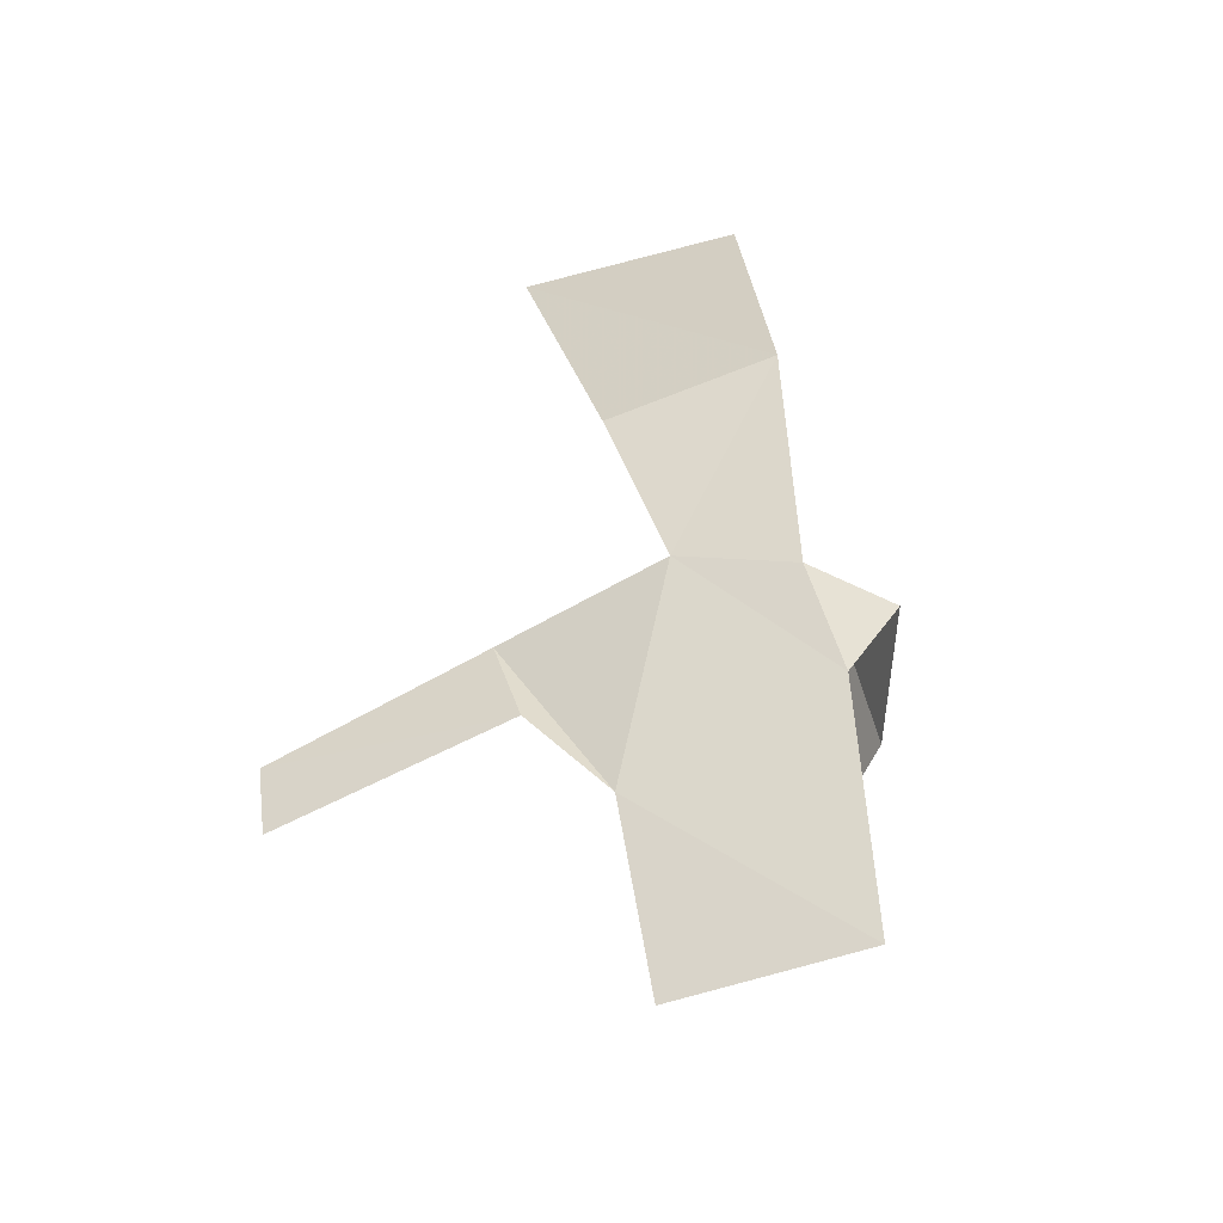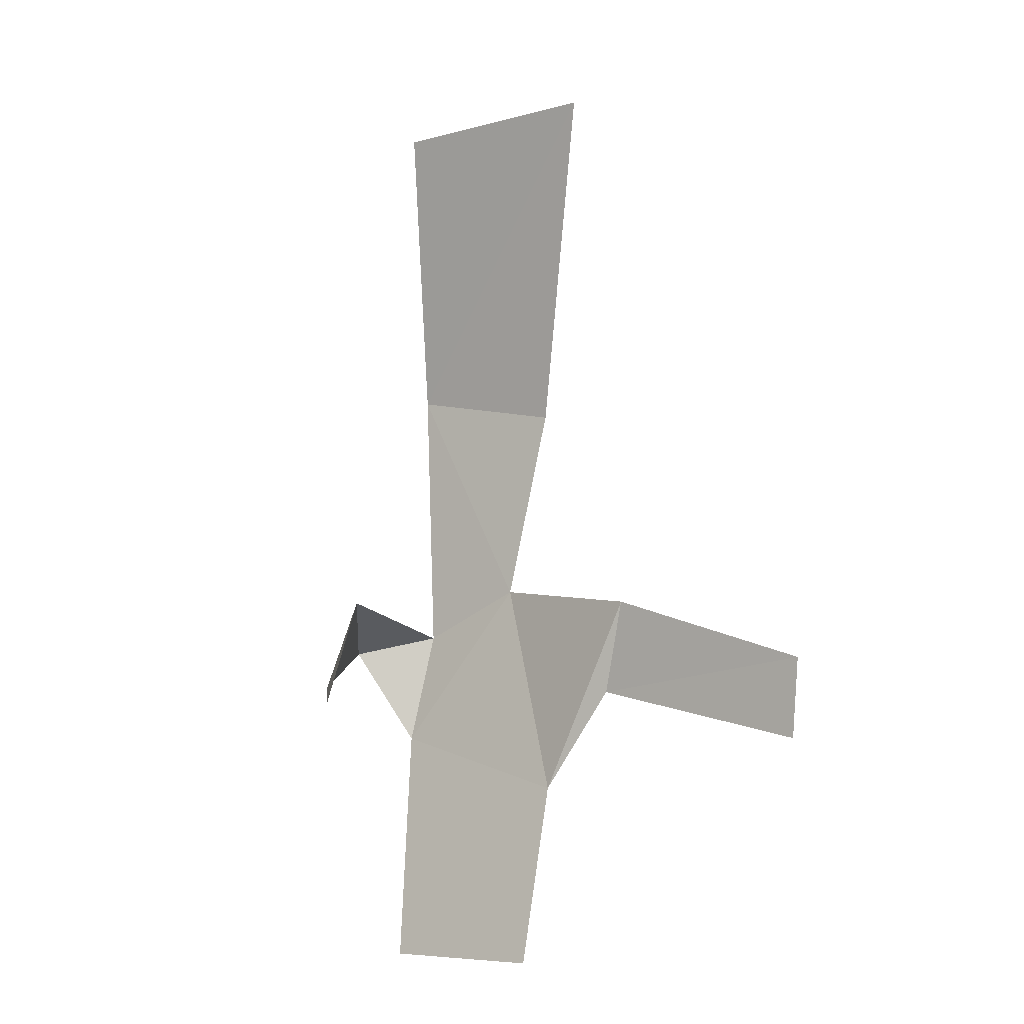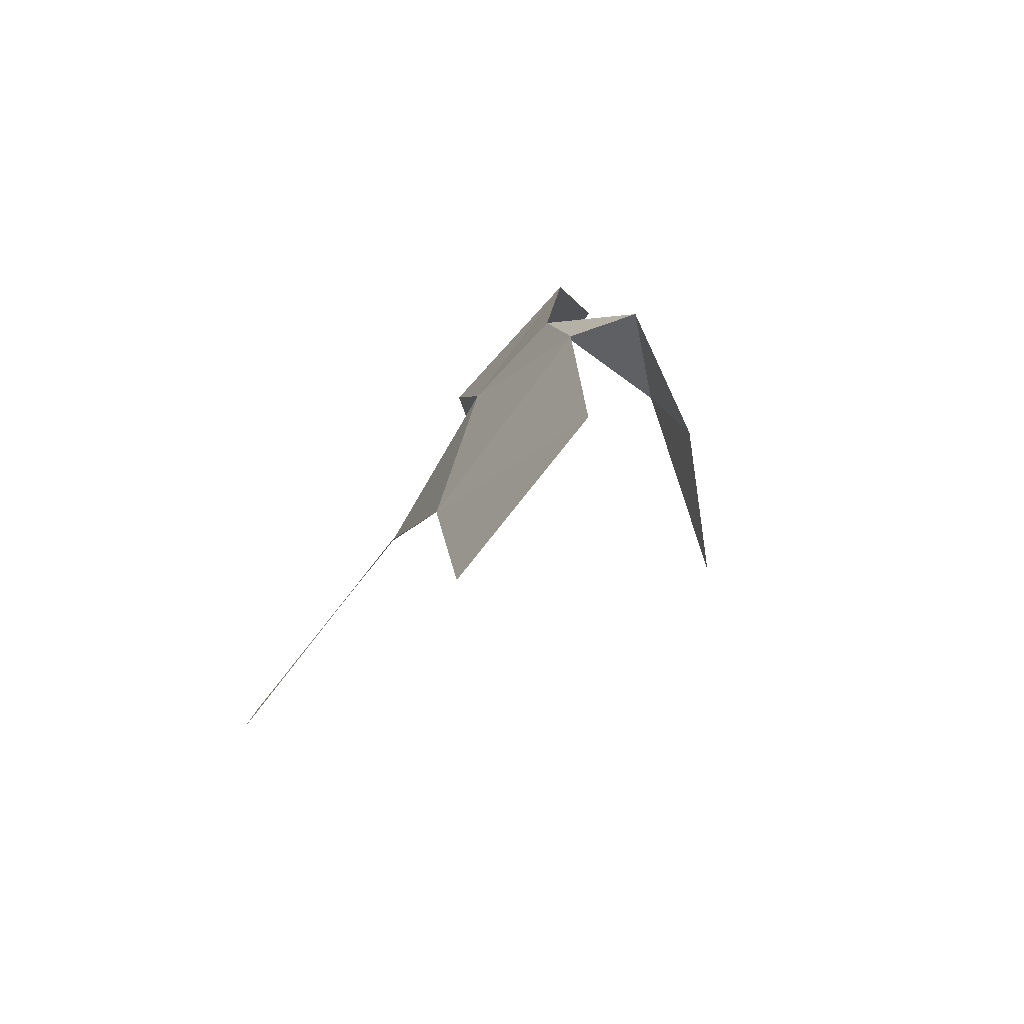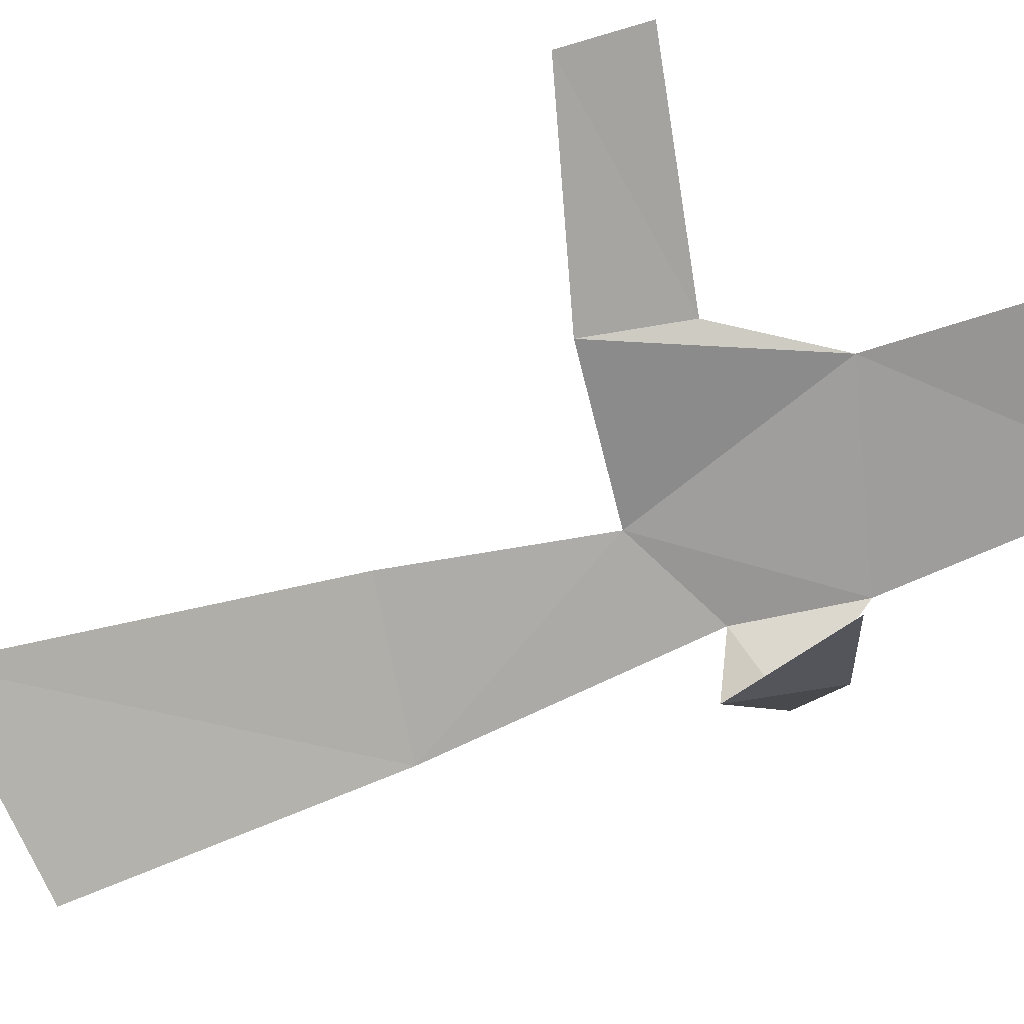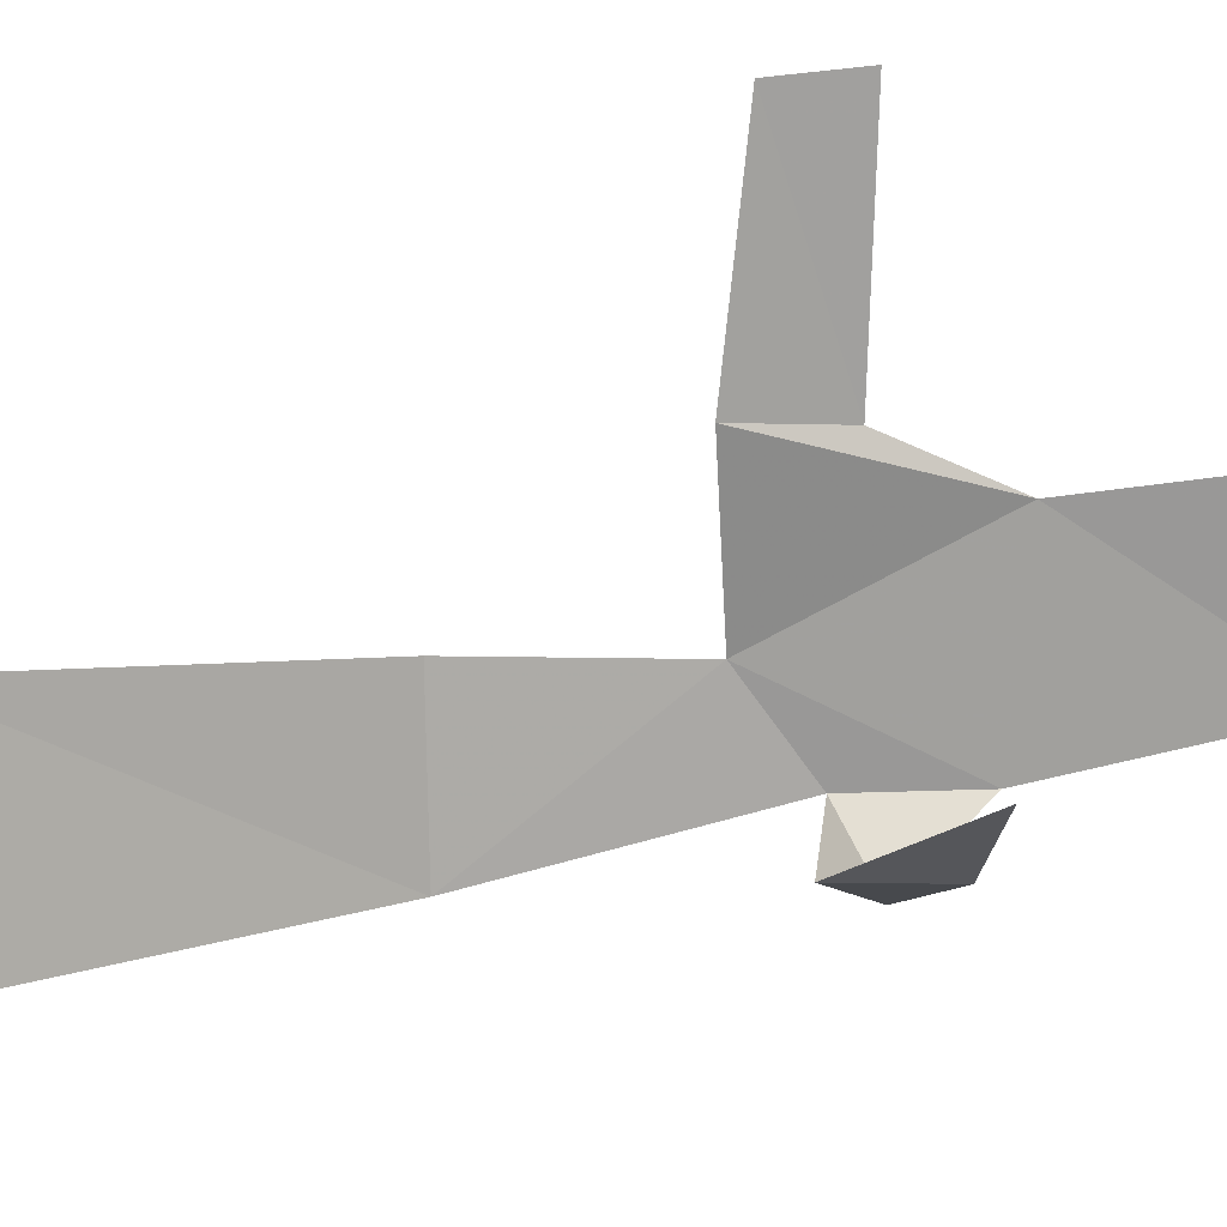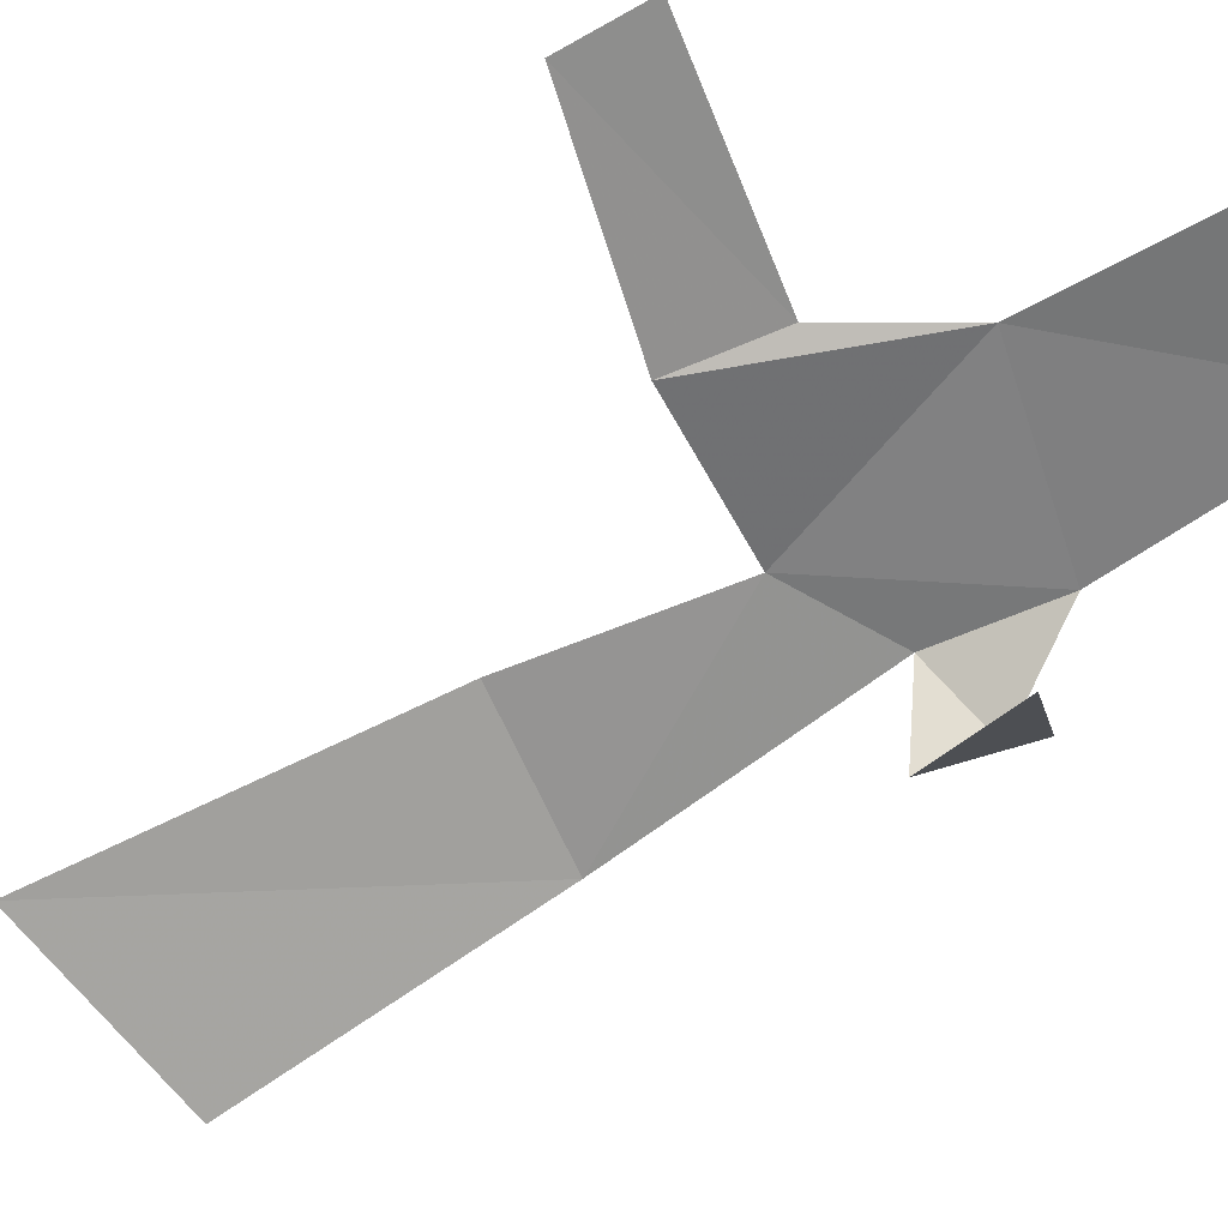
<metadata>
{"format":"obj","ext":"obj","renderer":"f3d","projection":"perspective","resolution":1024,"background":"white","views":[{"elev":-36.5,"azim":-159.6,"up":"+Z"},{"elev":-16.6,"azim":38.3,"up":"+Z"},{"elev":-67.0,"azim":-127.7,"up":"+Z"},{"elev":-68.3,"azim":117.4,"up":"+Y"},{"elev":-69.1,"azim":106.9,"up":"+Y"},{"elev":-57.9,"azim":130.0,"up":"+Y"}]}
</metadata>
<code>
g huodong_fuben_188_luwei_02
v 0.09525 -6.91 87.59
v 9.216 -21.56 125.7
v 39.3 -19.36 123.8
v 22.05 -4.226 81.3
v 63.49 -1.318 38.06
v 60.97 0.8394 27.29
v 30.42 -0.7173 37.35
v 35.39 -3.559 49.85
v 18.91 -5e-06 24.26
v 12.52 -1.048 55.41
v -7.291 -1.255 34.51
v -3.084 -1.078 50.24
v -9.03 -1.242 1.135
v 14.99 -1.058 -1.364
v -11.92 -9.036 47.46
v -2.811 -19.56 52.37
v -5.38 -22.93 38.92
v 6.855 -35.61 33.34
v 0.09525 -6.91 87.59
v 22.05 -4.226 81.3
v 39.3 -19.36 123.8
v 9.216 -21.56 125.7
v 63.49 -1.318 38.06
v 35.39 -3.559 49.85
v 30.42 -0.7173 37.35
v 60.97 0.8394 27.29
v 18.91 -5e-06 24.26
v 12.52 -1.048 55.41
v -7.291 -1.255 34.51
v -3.084 -1.078 50.24
v -9.03 -1.242 1.135
v 14.99 -1.058 -1.364
v -11.92 -9.036 47.46
v -2.811 -19.56 52.37
v -5.38 -22.93 38.92
v 6.855 -35.61 33.34
f 1 2 3
f 3 4 1
f 5 6 7
f 7 8 5
f 9 10 8
f 8 7 9
f 11 12 10
f 10 9 11
f 13 11 9
f 9 14 13
f 15 16 12
f 12 11 15
f 17 18 16
f 16 15 17
f 1 4 10
f 10 12 1
f 19 20 21
f 21 22 19
f 23 24 25
f 25 26 23
f 27 25 24
f 24 28 27
f 29 27 28
f 28 30 29
f 31 32 27
f 27 29 31
f 33 29 30
f 30 34 33
f 35 33 34
f 34 36 35
f 28 20 19
f 19 30 28

</code>
